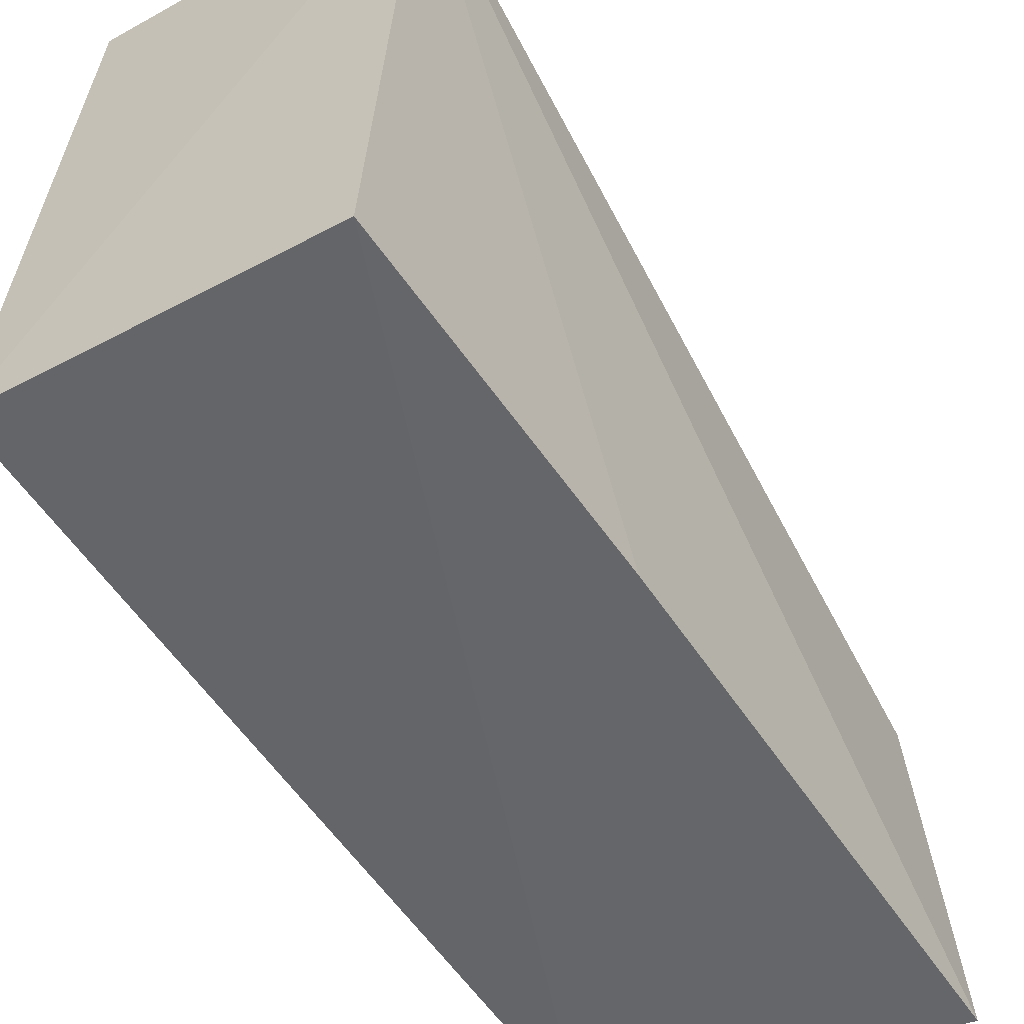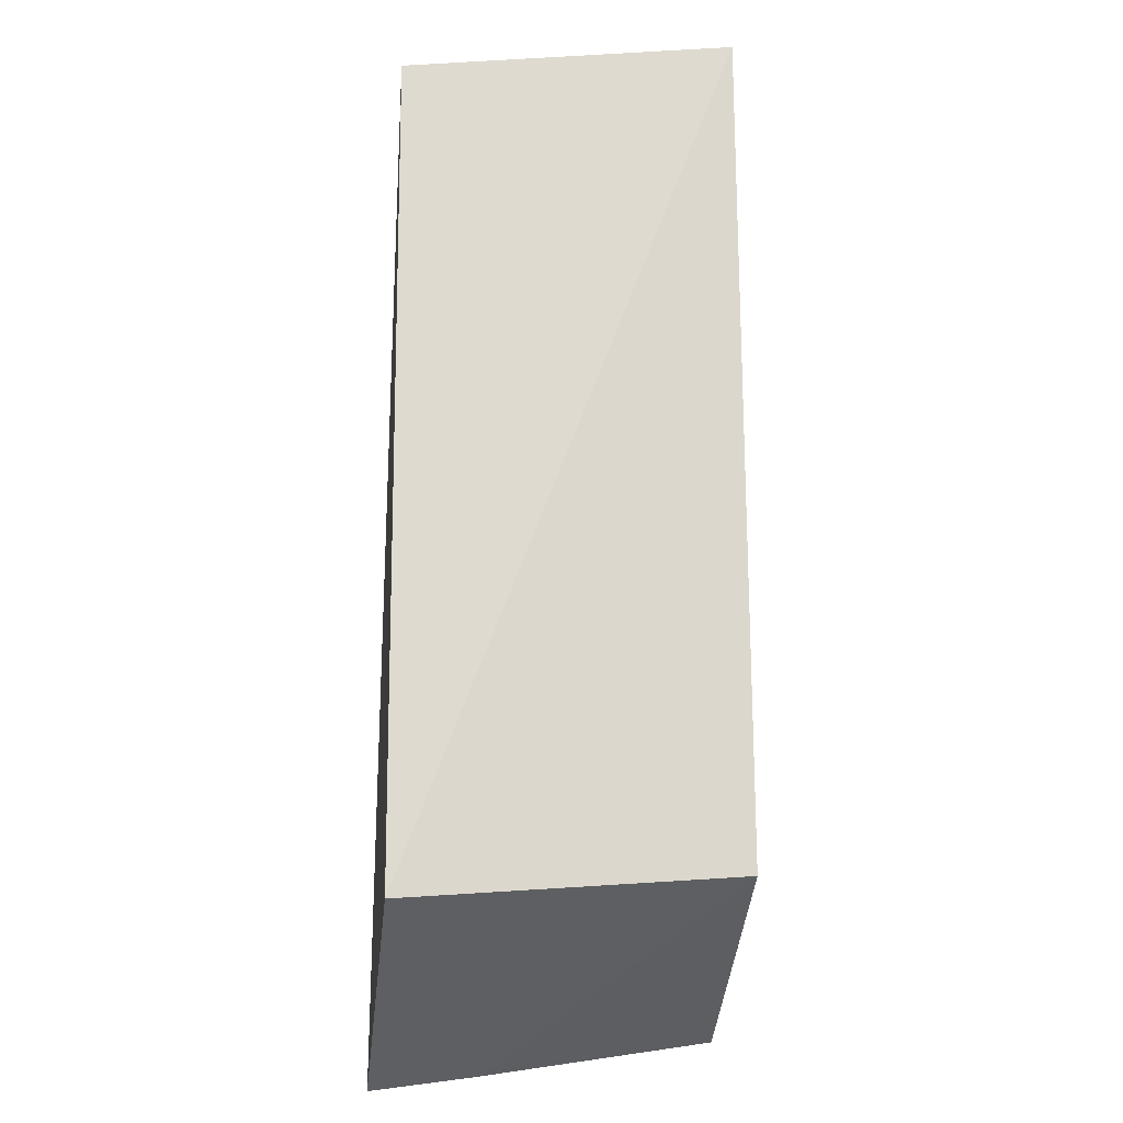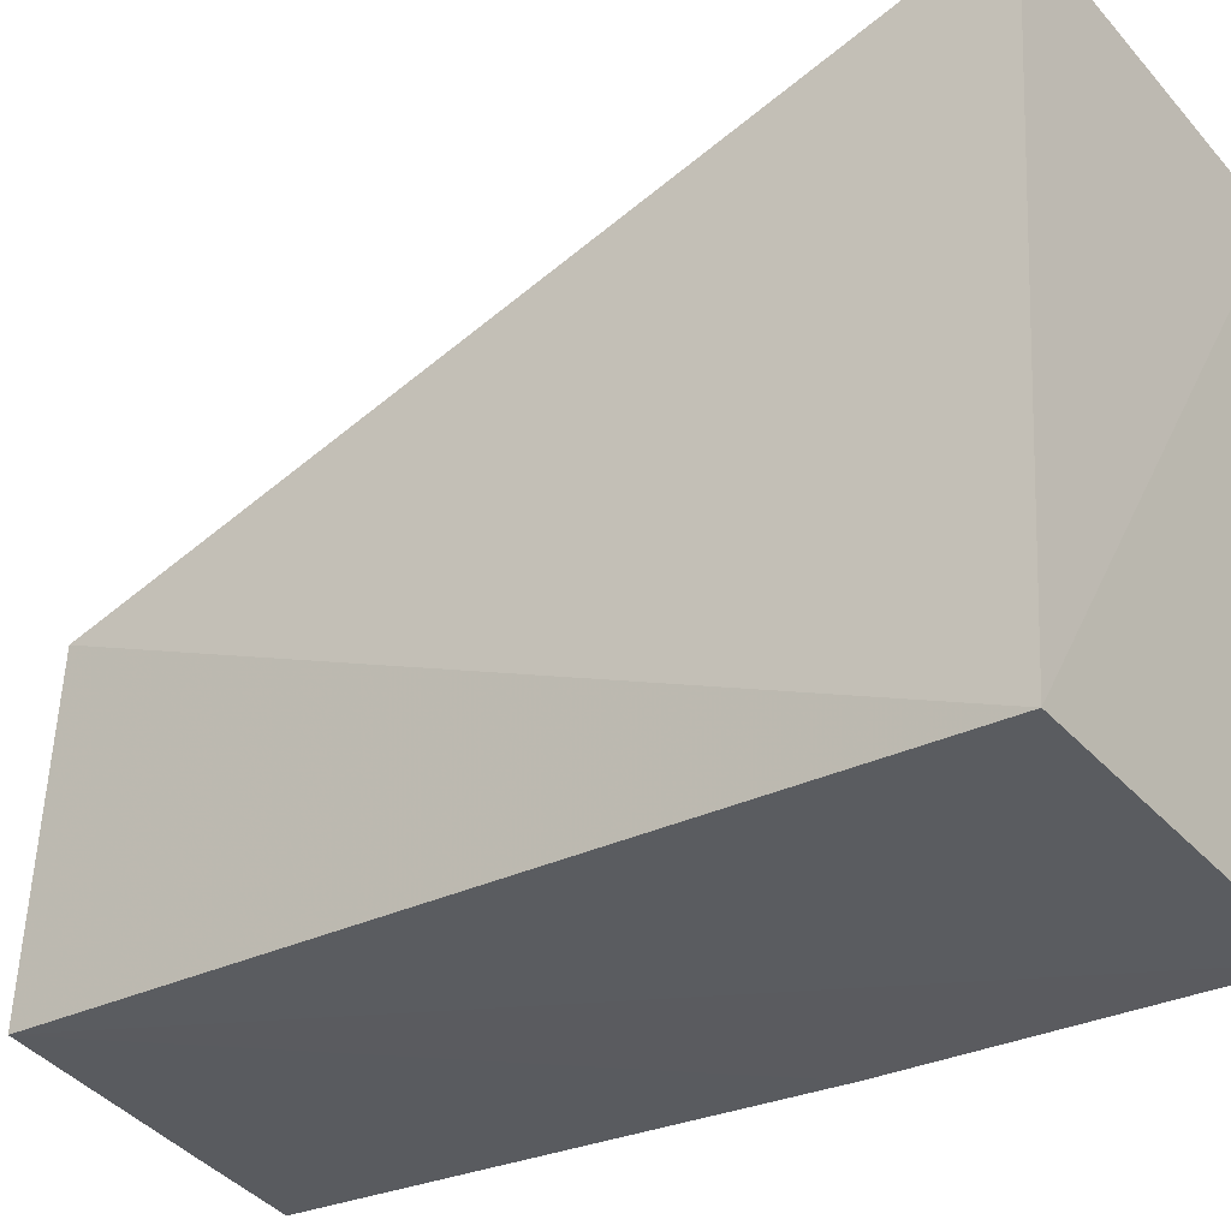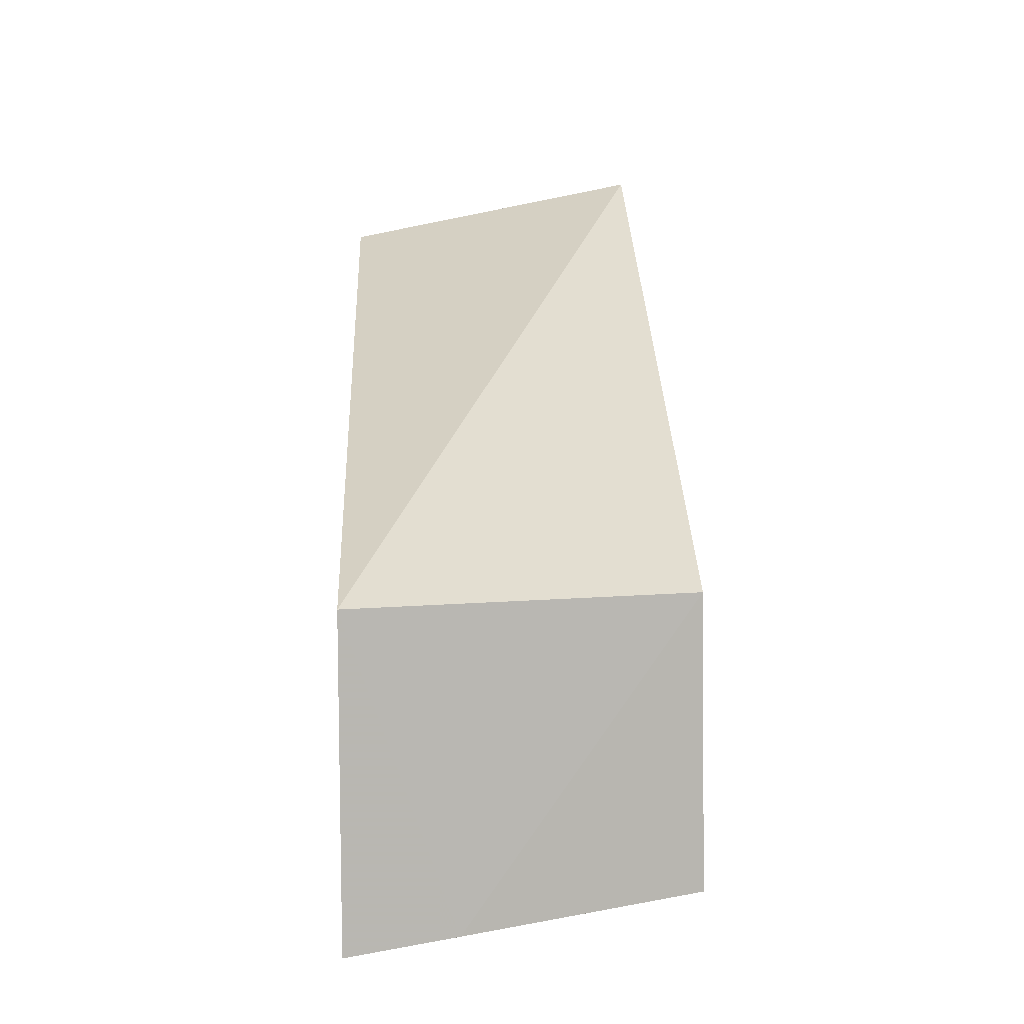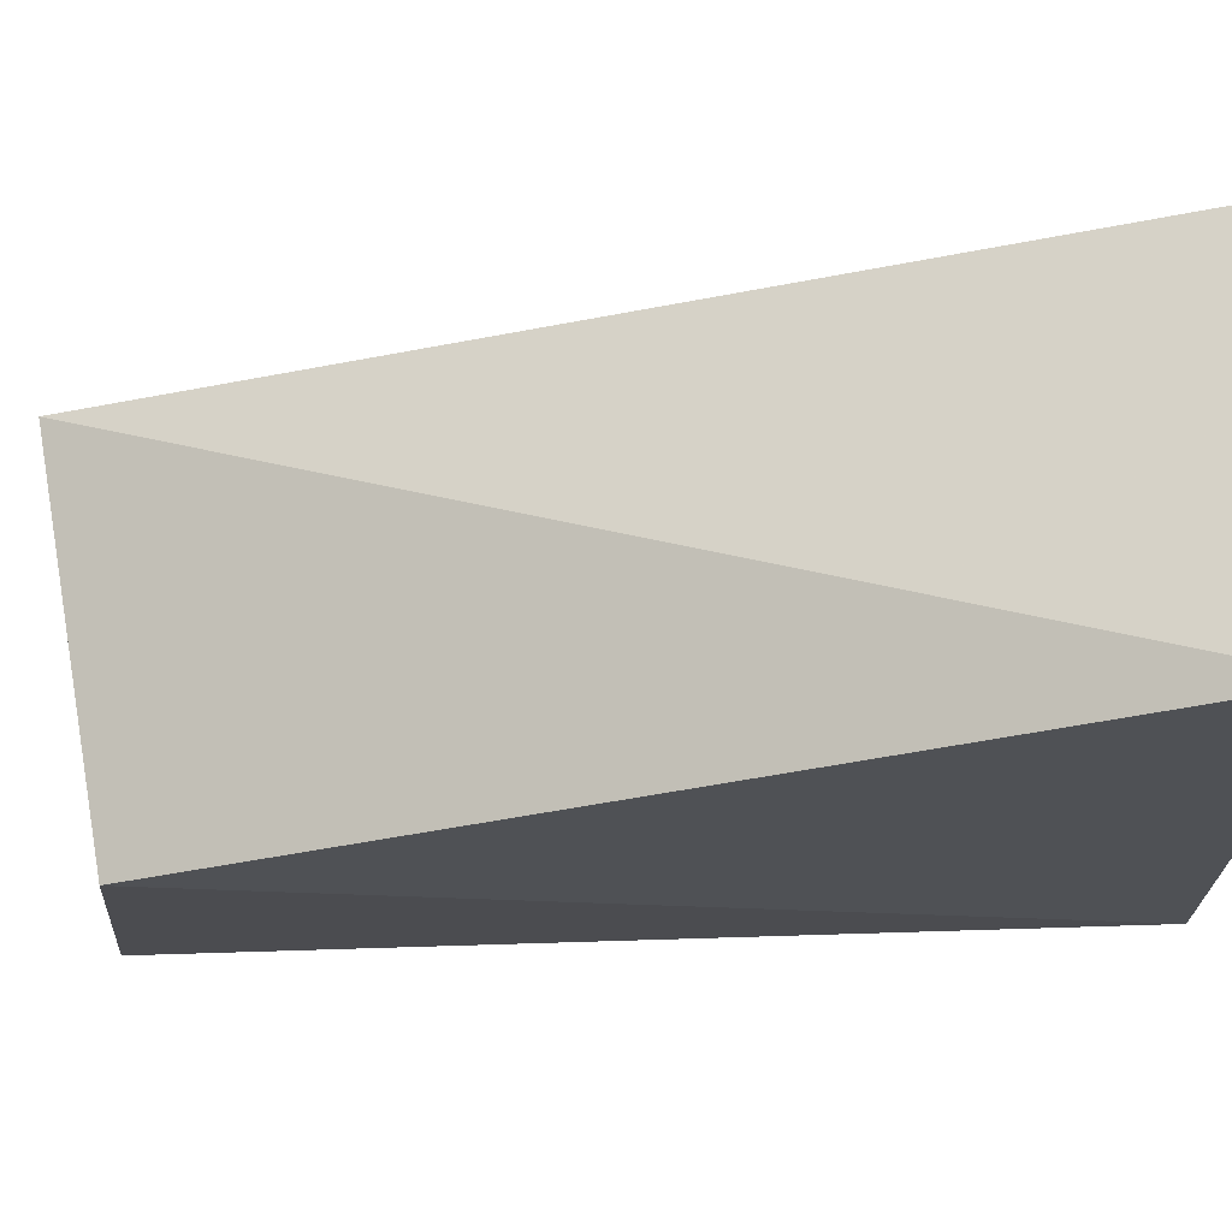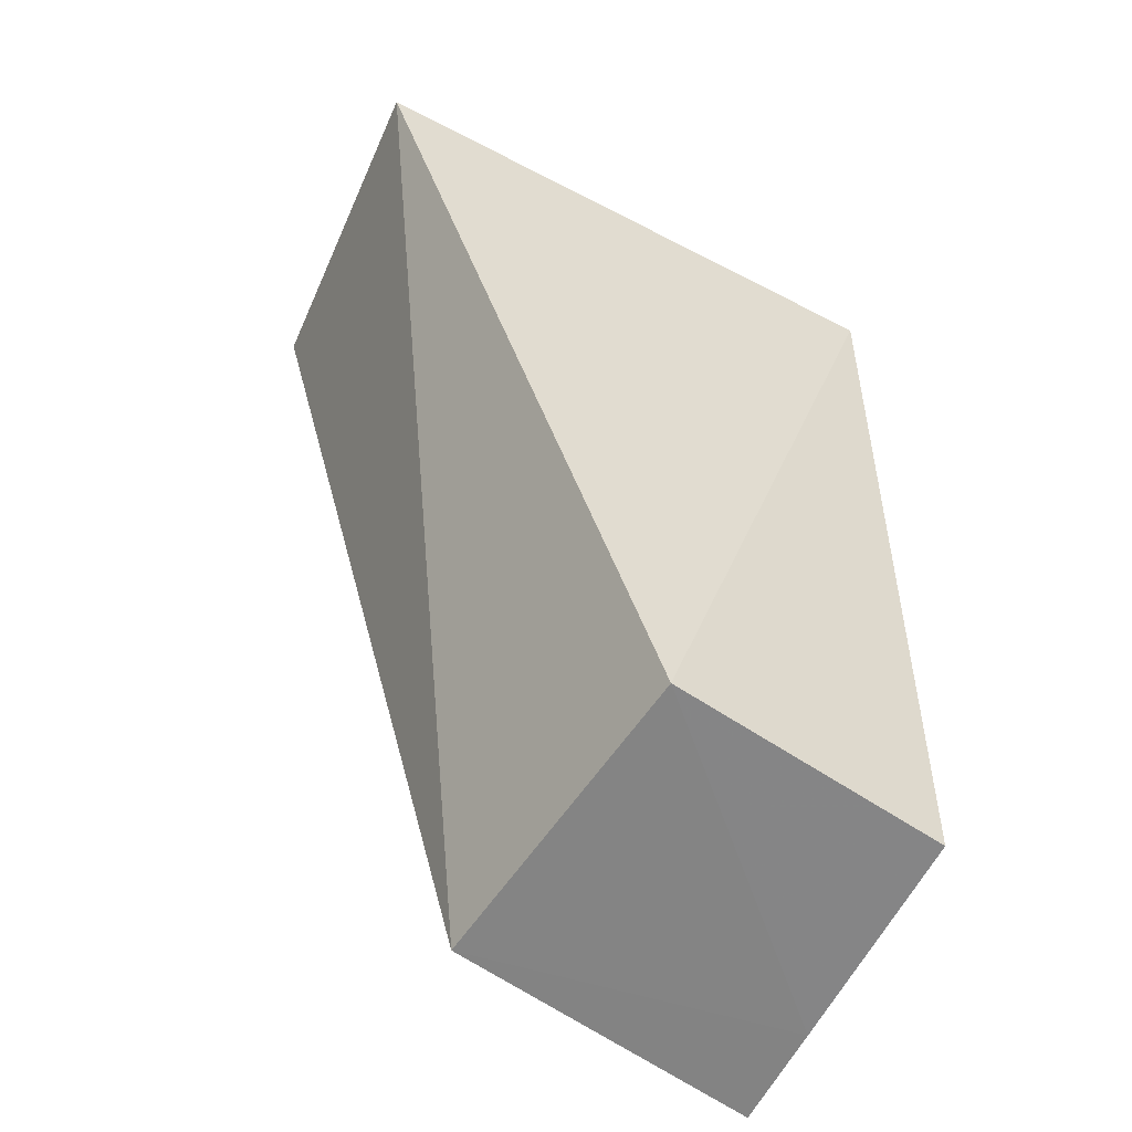
<metadata>
{"format":"obj","ext":"obj","renderer":"f3d","projection":"perspective","resolution":1024,"background":"white","views":[{"elev":-55.9,"azim":-147.9,"up":"+Z"},{"elev":-37.4,"azim":-5.0,"up":"+Y"},{"elev":-27.5,"azim":126.6,"up":"+Z"},{"elev":-75.2,"azim":1.5,"up":"+Y"},{"elev":74.2,"azim":87.5,"up":"+Z"},{"elev":-52.1,"azim":56.7,"up":"+Y"}]}
</metadata>
<code>
v 0.3843 -0.2768 0.0001307
v 0.3839 -0.2807 -0.03833
v 0.3856 -0.1722 -0.03722
v 0.3356 -0.1712 0.03235
v 0.3384 -0.2873 -0.04302
v 0.3802 -0.172 0.04017
v 0.3531 -0.2854 -0.04142
v 0.3395 -0.2824 0.0008316
v 0.3409 -0.1722 -0.04298
v 0.3393 -0.2178 -0.04331
f 1 2 3
f 6 1 3
f 6 3 4
f 7 5 2
f 7 2 1
f 8 4 5
f 8 6 4
f 8 1 6
f 8 7 1
f 8 5 7
f 9 3 2
f 9 4 3
f 10 9 2
f 10 2 5
f 10 5 4
f 10 4 9

</code>
